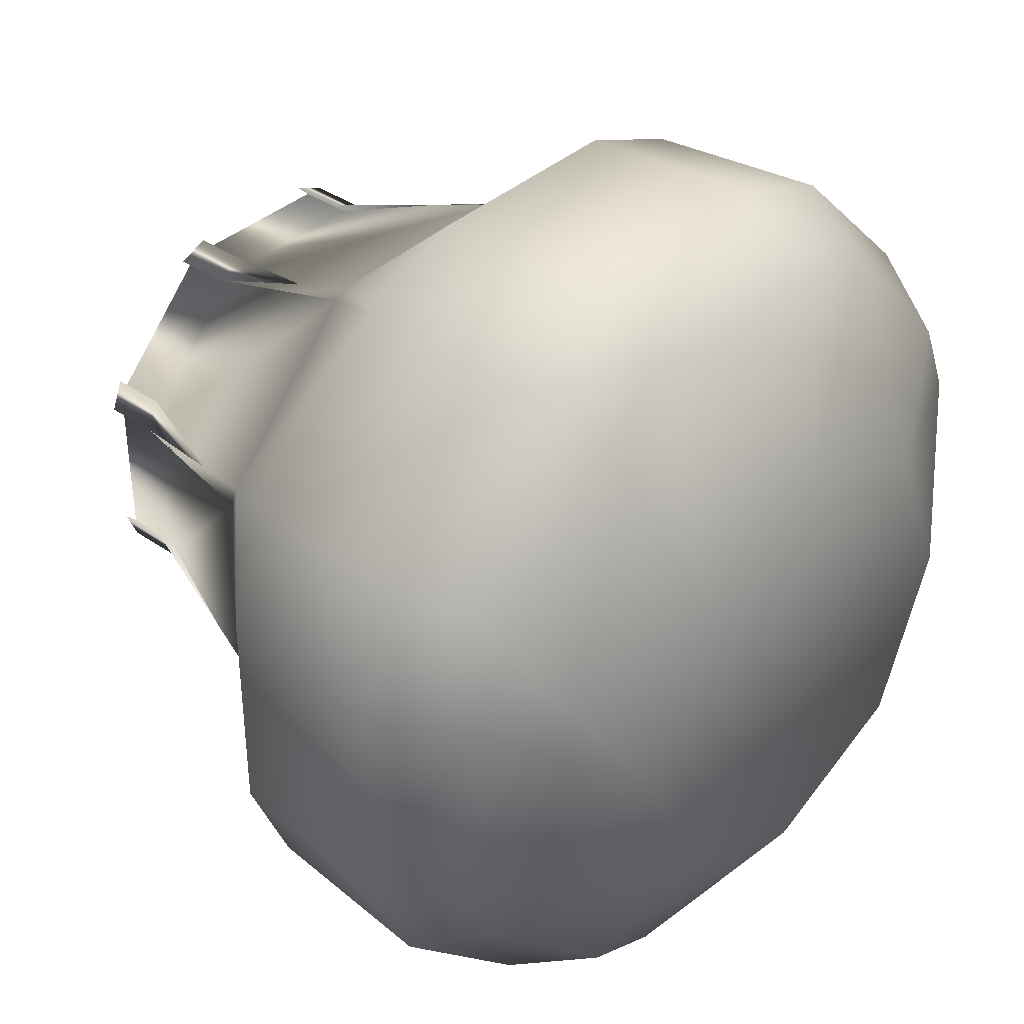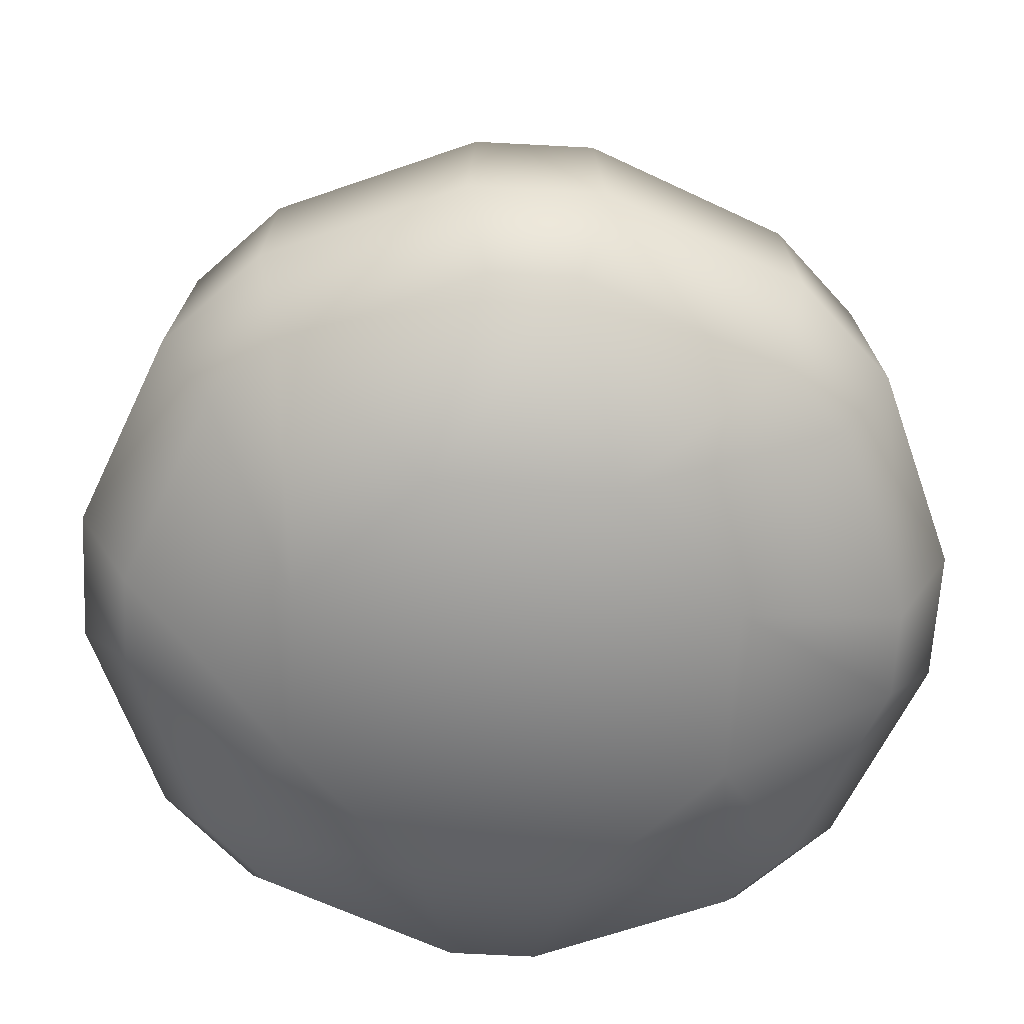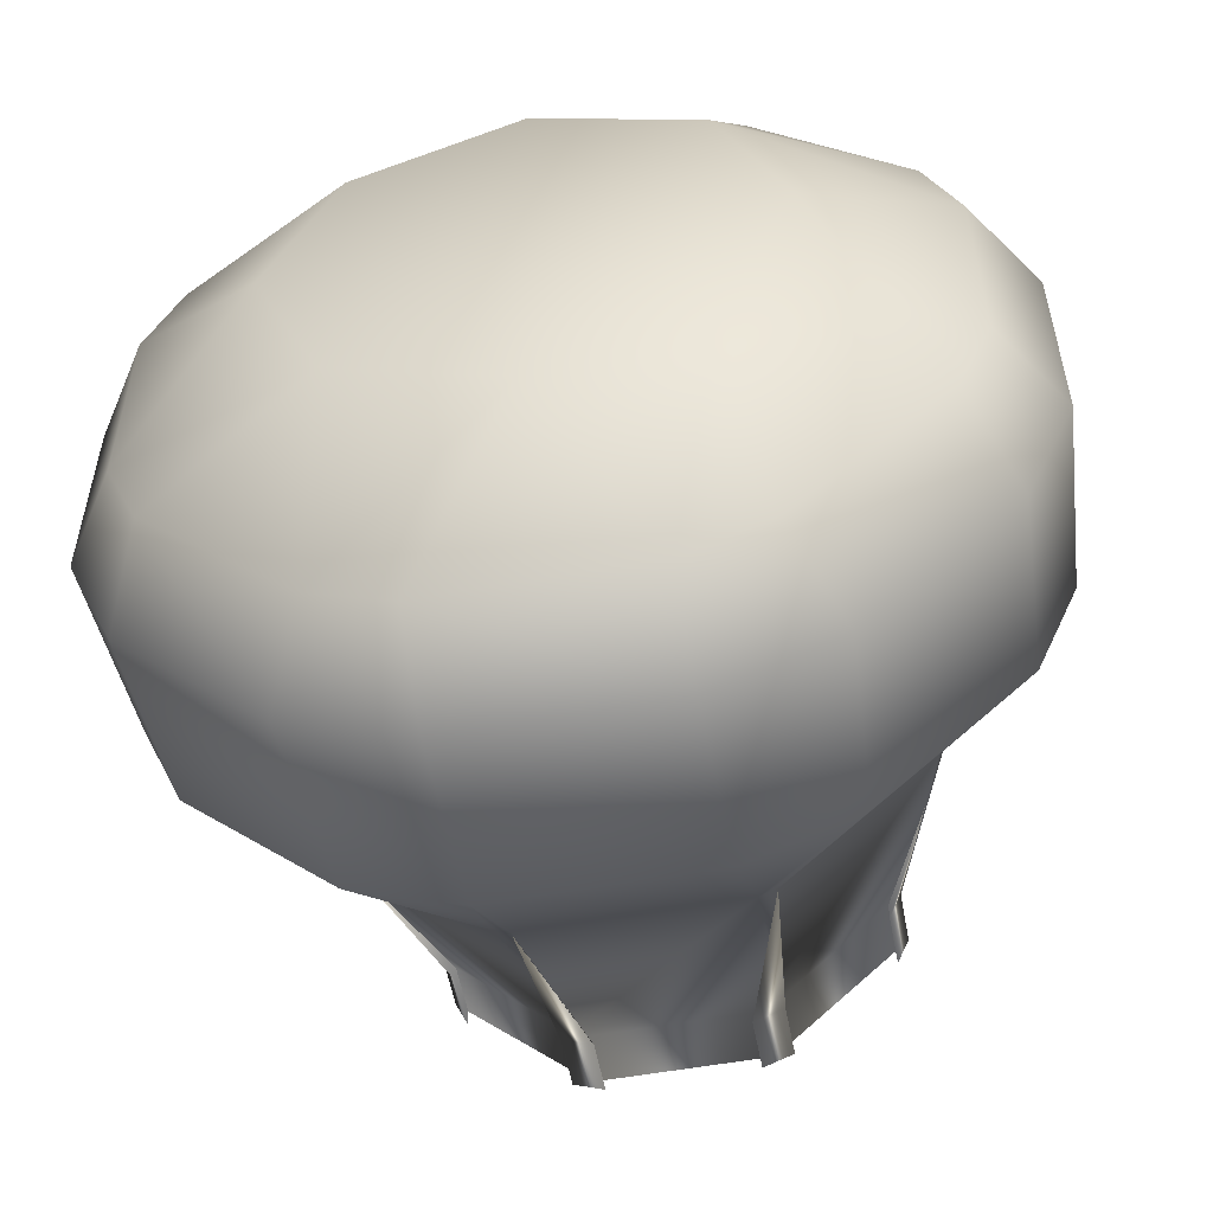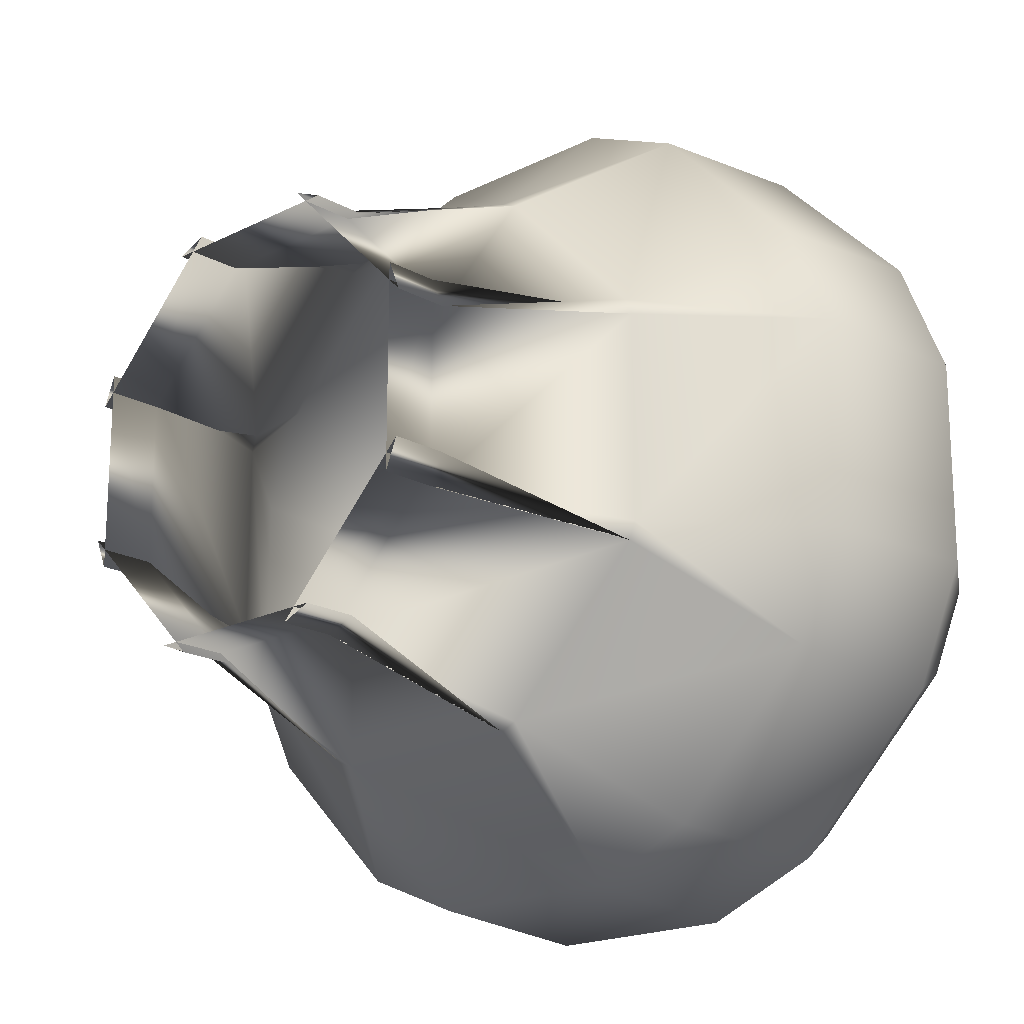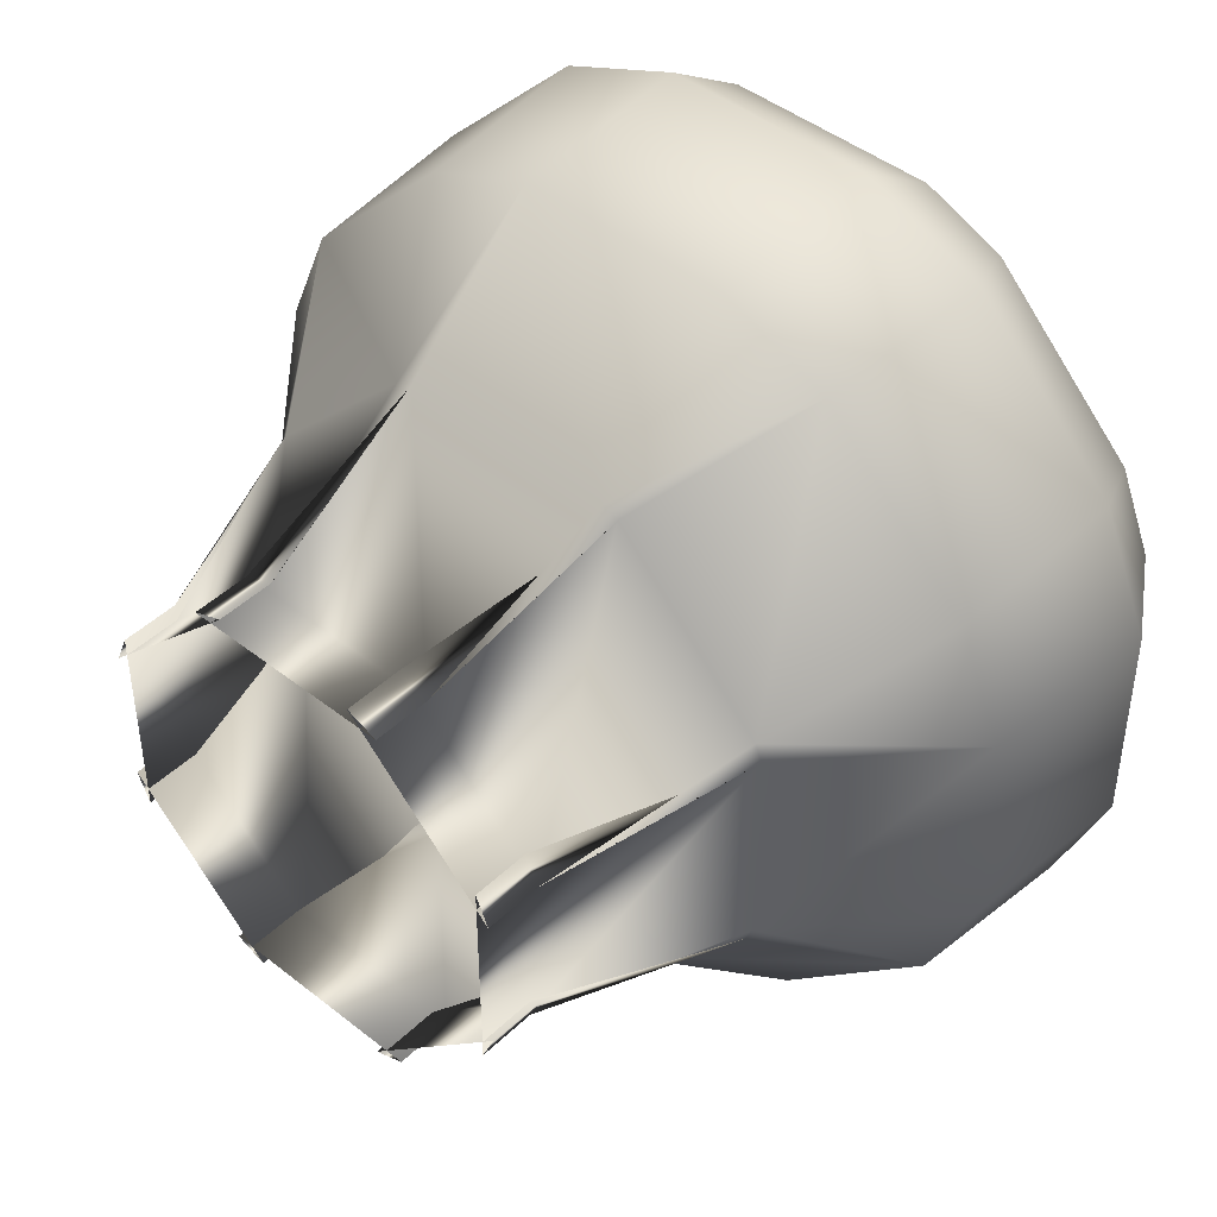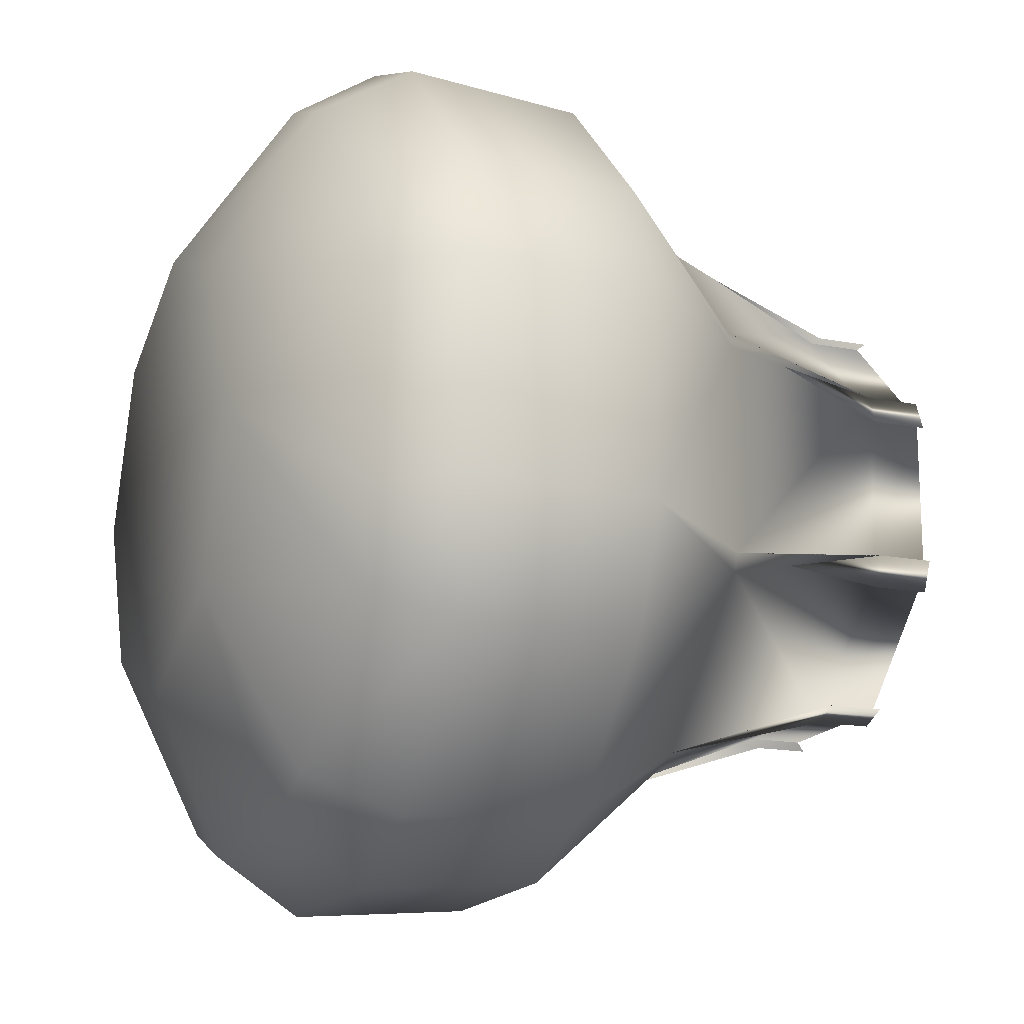
<metadata>
{"format":"obj","ext":"obj","renderer":"f3d","projection":"perspective","resolution":1024,"background":"white","views":[{"elev":37.6,"azim":-48.6,"up":"+Z"},{"elev":-64.0,"azim":109.4,"up":"+Y"},{"elev":-55.5,"azim":10.7,"up":"+Z"},{"elev":-18.9,"azim":-136.2,"up":"+Z"},{"elev":45.0,"azim":-137.6,"up":"+Z"},{"elev":-16.7,"azim":68.6,"up":"+Z"}]}
</metadata>
<code>
o DrawermeshSideTableDrawer_317_1_GeomSubset_1
v -0.1303 0.1685 0.1881
v -0.1303 0.1685 0.127
v -0.1303 -0.1659 0.127
v -0.1303 -0.1659 0.1881
v -0.139 0.1772 0.1881
v -0.139 -0.1746 0.1881
v -0.1389 -0.1746 0.1186
v -0.1389 0.1772 0.1186
v 0.1262 0.1685 0.1246
v 0.1262 -0.1659 0.1246
v -0.1278 -0.1659 0.1245
v -0.1278 0.1685 0.1245
v -0.1365 -0.1771 0.1881
v 0.1349 -0.1771 0.1882
v 0.1349 -0.1771 0.1187
v -0.1364 -0.1771 0.1186
v 0.1349 0.1797 0.1882
v -0.1365 0.1797 0.1881
v -0.1364 0.1797 0.1186
v 0.1349 0.1797 0.1187
v 0.1374 -0.1746 0.1882
v 0.1374 0.1772 0.1882
v 0.1374 0.1772 0.1187
v 0.1374 -0.1746 0.1187
v 0.1287 -0.1659 0.1881
v 0.1288 -0.1659 0.1271
v 0.1288 0.1685 0.1271
v 0.1287 0.1685 0.1881
v -0.1293 0.1736 0.1906
v -0.1329 0.1772 0.1906
v 0.1313 0.1772 0.1907
v 0.1277 0.1736 0.1907
v -0.1365 0.1736 0.1906
v -0.1328 0.17 0.1906
v -0.1328 -0.1674 0.1906
v -0.1365 -0.171 0.1906
v 0.1312 0.17 0.1907
v 0.1349 0.1736 0.1907
v 0.1349 -0.171 0.1907
v 0.1312 -0.1674 0.1907
v 0.1277 -0.171 0.1907
v 0.1313 -0.1746 0.1907
v -0.1329 -0.1746 0.1906
v -0.1293 -0.171 0.1906
v -0.1278 -0.1685 0.1881
v -0.1278 -0.1685 0.127
v 0.1262 -0.1685 0.1271
v 0.1262 -0.1685 0.1881
v 0.1349 0.1772 0.1162
v -0.1364 0.1772 0.1161
v -0.1364 -0.1746 0.1161
v 0.1349 -0.1746 0.1162
v 0.1262 0.171 0.1881
v -0.1278 0.171 0.1881
v -0.1278 0.171 0.127
v 0.1262 0.171 0.1271
v 0.008819 -0.1898 0.1557
v 0.007521 -0.1918 0.1557
v 0.006763 -0.1918 0.1576
v 0.007681 -0.1898 0.1585
v 0.008475 -0.1857 0.1558
v 0.008476 -0.1857 0.151
v 0.00882 -0.1898 0.151
v 0.007457 -0.1857 0.1582
v 0.005554 -0.1826 0.1558
v 0.005393 -0.1826 0.1562
v 0.004062 -0.1857 0.1616
v 0.004325 -0.1898 0.1618
v 0.005556 -0.1826 0.151
v 0.005395 -0.1826 0.1506
v 0.00746 -0.1857 0.1485
v 0.003835 -0.1781 0.1557
v 0.003836 -0.1781 0.1511
v 0.003835 -0.1769 0.1557
v 0.003836 -0.1769 0.1511
v 0.007685 -0.1898 0.1483
v 0.007522 -0.1918 0.151
v 0.006766 -0.1918 0.1492
v 0.003408 -0.1918 0.1609
v -0.003163 -0.1898 0.163
v -0.003163 -0.1918 0.1617
v -0.00499 -0.1918 0.1609
v -0.005908 -0.1898 0.1618
v -0.003191 -0.1857 0.1626
v 0.001581 -0.1898 0.163
v 0.001608 -0.1857 0.1626
v 0.001998 -0.1826 0.1596
v 0.001609 -0.1826 0.1597
v 0.001581 -0.1918 0.1617
v -0.005645 -0.1857 0.1616
v -0.00319 -0.1826 0.1597
v -0.003579 -0.1826 0.1595
v -0.003108 -0.1781 0.158
v 0.001528 -0.1781 0.158
v -0.003108 -0.1769 0.158
v 0.001528 -0.1769 0.158
v -0.00242 -0.1769 0.1583
v -0.00242 -0.1781 0.1583
v 0.00412 -0.1769 0.155
v 0.00412 -0.1781 0.155
v 0.001613 -0.1826 0.147
v 0.001614 -0.1857 0.1441
v 0.004068 -0.1857 0.1451
v 0.002002 -0.1826 0.1472
v -0.003184 -0.1857 0.1441
v -0.003157 -0.1898 0.1438
v 0.001587 -0.1898 0.1438
v -0.005639 -0.1857 0.1451
v -0.003575 -0.1826 0.1472
v -0.003186 -0.1826 0.147
v -0.003105 -0.1781 0.1487
v 0.001531 -0.1781 0.1487
v 0.001531 -0.1769 0.1487
v -0.003105 -0.1769 0.1487
v -0.005902 -0.1898 0.1449
v -0.003157 -0.1918 0.1451
v -0.004985 -0.1918 0.1458
v 0.004331 -0.1898 0.1449
v 0.003413 -0.1918 0.1458
v 0.001586 -0.1918 0.1451
v -0.00834 -0.1918 0.1492
v -0.009257 -0.1898 0.1482
v -0.002416 -0.1769 0.1485
v -0.002416 -0.1781 0.1485
v 0.00412 -0.1769 0.1517
v 0.004121 -0.1781 0.1517
v -0.005413 -0.1769 0.1557
v -0.005697 -0.1769 0.155
v -0.005697 -0.1781 0.155
v -0.005412 -0.1781 0.1557
v -0.007133 -0.1826 0.1558
v -0.006972 -0.1826 0.1562
v -0.007131 -0.1826 0.151
v -0.01005 -0.1857 0.151
v -0.009033 -0.1857 0.1485
v -0.00697 -0.1826 0.1506
v -0.01005 -0.1857 0.1558
v -0.0104 -0.1898 0.1557
v -0.01039 -0.1898 0.151
v -0.009037 -0.1857 0.1582
v -0.005411 -0.1781 0.151
v -0.009261 -0.1898 0.1585
v -0.009099 -0.1918 0.1557
v -0.008343 -0.1918 0.1576
v -0.009097 -0.1918 0.151
v -0.005411 -0.1769 0.151
v -0.005696 -0.1769 0.1517
v -0.005696 -0.1781 0.1517
v 0.00084 -0.1769 0.1583
v 0.00084 -0.1781 0.1583
v -0.004433 -0.1939 0.1497
v -0.005944 -0.1939 0.1534
v -0.004435 -0.1939 0.157
v -0.000786 -0.1939 0.1482
v -0.00079 -0.1939 0.1585
v 0.002859 -0.1939 0.1497
v 0.002856 -0.1939 0.157
v 0.004367 -0.1939 0.1534
v 0.000844 -0.1769 0.1485
v 0.000844 -0.1781 0.1485
f 57 59 58
f 57 60 59
f 61 60 57
f 57 62 61
f 57 63 62
f 61 64 60
f 65 64 61
f 65 61 62
f 65 66 64
f 67 60 64
f 67 68 60
f 68 59 60
f 65 62 69
f 70 69 62
f 70 62 71
f 71 62 63
f 69 72 65
f 69 73 72
f 74 72 73
f 74 73 75
f 71 63 76
f 76 63 77
f 76 77 78
f 77 63 57
f 77 57 58
f 68 79 59
f 80 82 81
f 80 83 82
f 84 83 80
f 85 84 80
f 85 86 84
f 67 86 85
f 87 86 67
f 87 88 86
f 67 85 68
f 68 85 89
f 89 80 81
f 89 85 80
f 68 89 79
f 84 90 83
f 91 90 84
f 86 91 84
f 86 88 91
f 91 92 90
f 88 93 91
f 88 94 93
f 94 95 93
f 94 96 95
f 97 93 95
f 97 98 93
f 93 98 92
f 93 92 91
f 99 72 74
f 99 100 72
f 72 100 66
f 72 66 65
f 101 103 102
f 101 104 103
f 105 101 102
f 106 105 102
f 106 102 107
f 108 105 106
f 109 105 108
f 109 110 105
f 105 110 101
f 101 110 111
f 101 111 112
f 111 113 112
f 111 114 113
f 108 106 115
f 115 106 116
f 107 116 106
f 115 116 117
f 102 118 107
f 107 118 119
f 107 119 120
f 107 120 116
f 115 117 121
f 115 121 122
f 76 119 118
f 118 71 76
f 118 103 71
f 102 103 118
f 76 78 119
f 114 124 123
f 114 111 124
f 124 111 110
f 124 110 109
f 75 126 125
f 75 73 126
f 126 73 69
f 126 69 70
f 127 129 128
f 127 130 129
f 129 130 131
f 129 131 132
f 133 135 134
f 133 136 135
f 137 133 134
f 134 138 137
f 134 139 138
f 137 131 133
f 132 131 137
f 132 137 140
f 140 137 138
f 131 141 133
f 131 130 141
f 140 138 142
f 142 138 143
f 143 138 139
f 142 143 144
f 83 140 142
f 83 90 140
f 134 122 139
f 139 122 121
f 139 121 145
f 143 139 145
f 130 146 141
f 130 127 146
f 142 82 83
f 142 144 82
f 108 122 135
f 108 115 122
f 134 135 122
f 147 141 146
f 147 148 141
f 141 148 136
f 141 136 133
f 96 150 149
f 96 94 150
f 150 94 88
f 150 88 87
f 151 153 152
f 153 151 154
f 153 154 155
f 155 154 156
f 155 156 157
f 157 156 158
f 58 157 158
f 58 158 77
f 58 59 157
f 59 79 157
f 79 155 157
f 79 89 155
f 89 81 155
f 81 153 155
f 81 82 153
f 82 144 153
f 144 152 153
f 144 143 152
f 143 145 152
f 120 156 154
f 116 120 154
f 117 116 154
f 117 154 151
f 121 117 151
f 145 121 151
f 145 151 152
f 120 119 156
f 119 78 156
f 78 158 156
f 78 77 158
f 159 112 113
f 159 160 112
f 112 160 104
f 112 104 101
f 70 160 126
f 70 104 160
f 160 125 126
f 160 159 125
f 136 124 109
f 136 148 124
f 148 123 124
f 148 147 123
f 92 129 132
f 92 98 129
f 98 128 129
f 98 97 128
f 66 150 87
f 66 100 150
f 100 149 150
f 100 99 149
f 64 87 67
f 64 66 87
f 135 109 108
f 135 136 109
f 132 90 92
f 132 140 90
f 70 103 104
f 70 71 103

</code>
